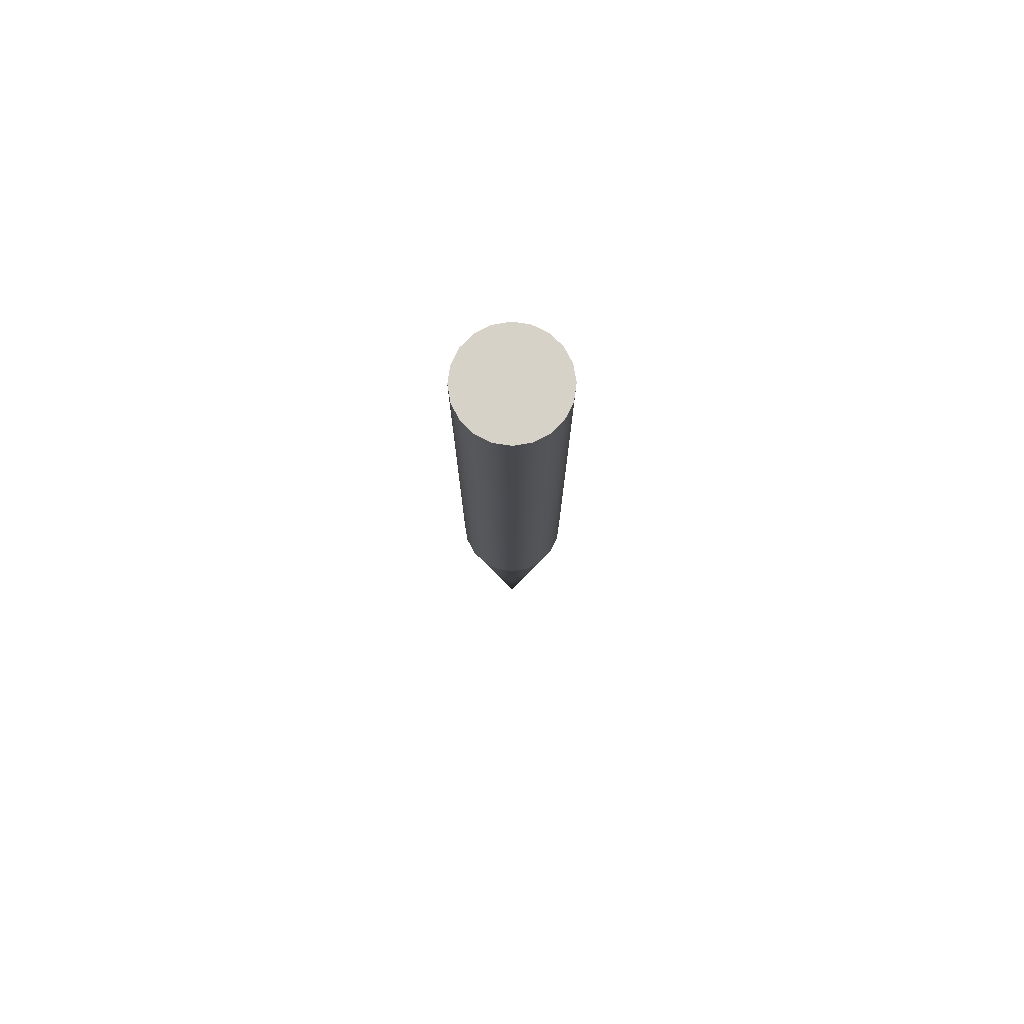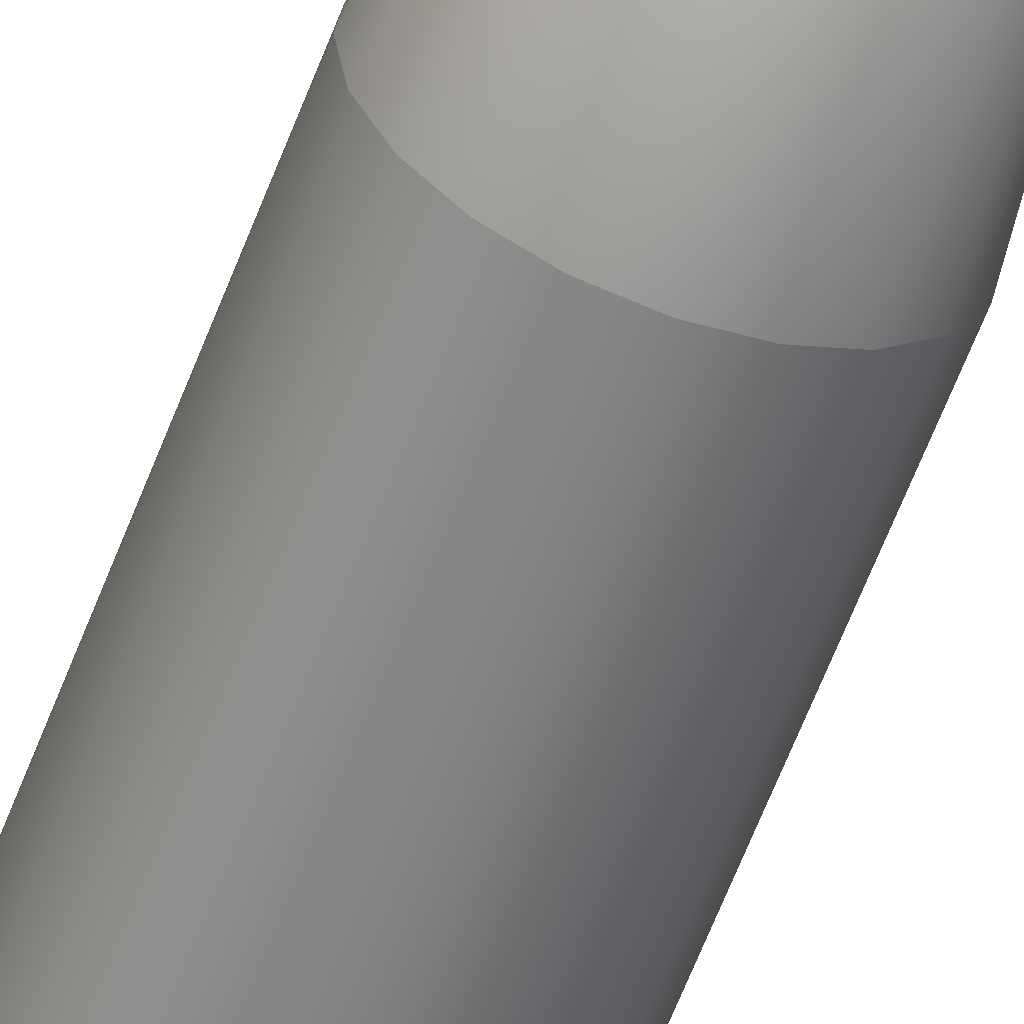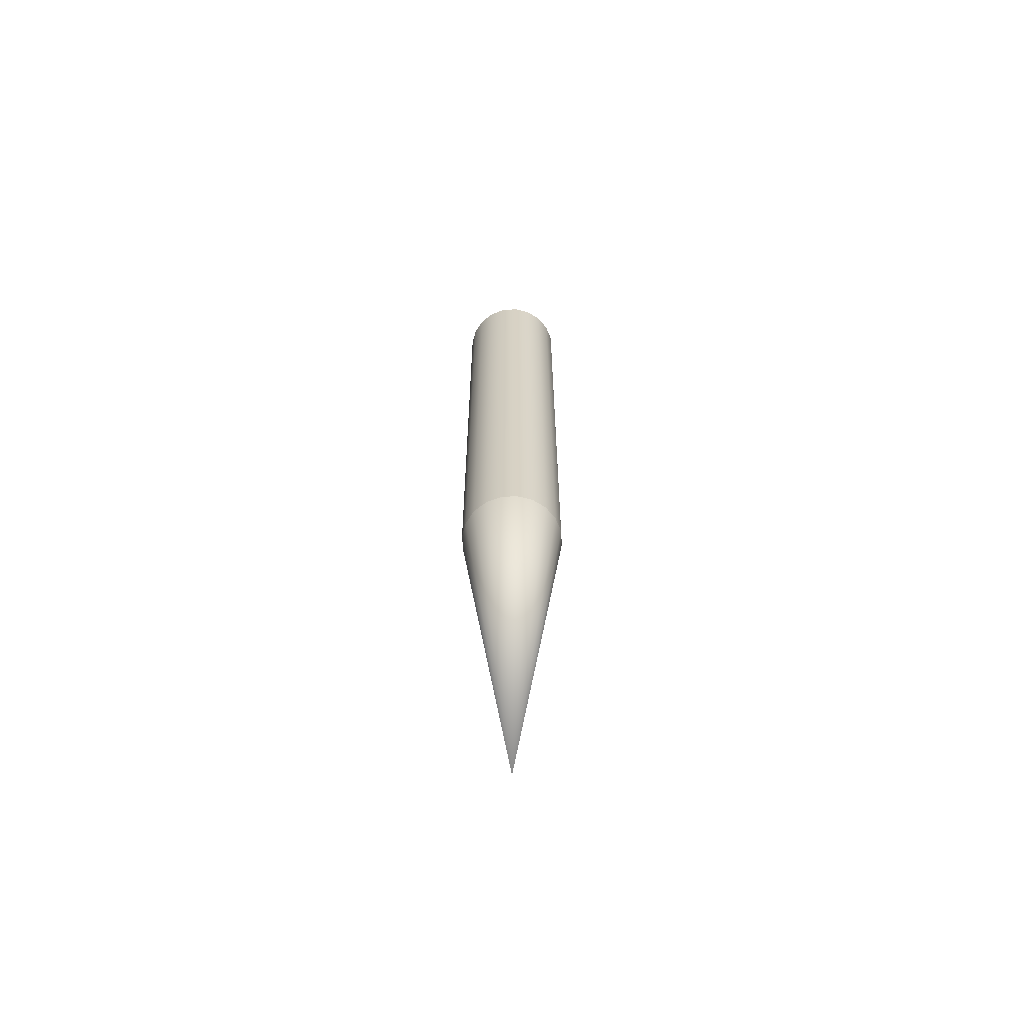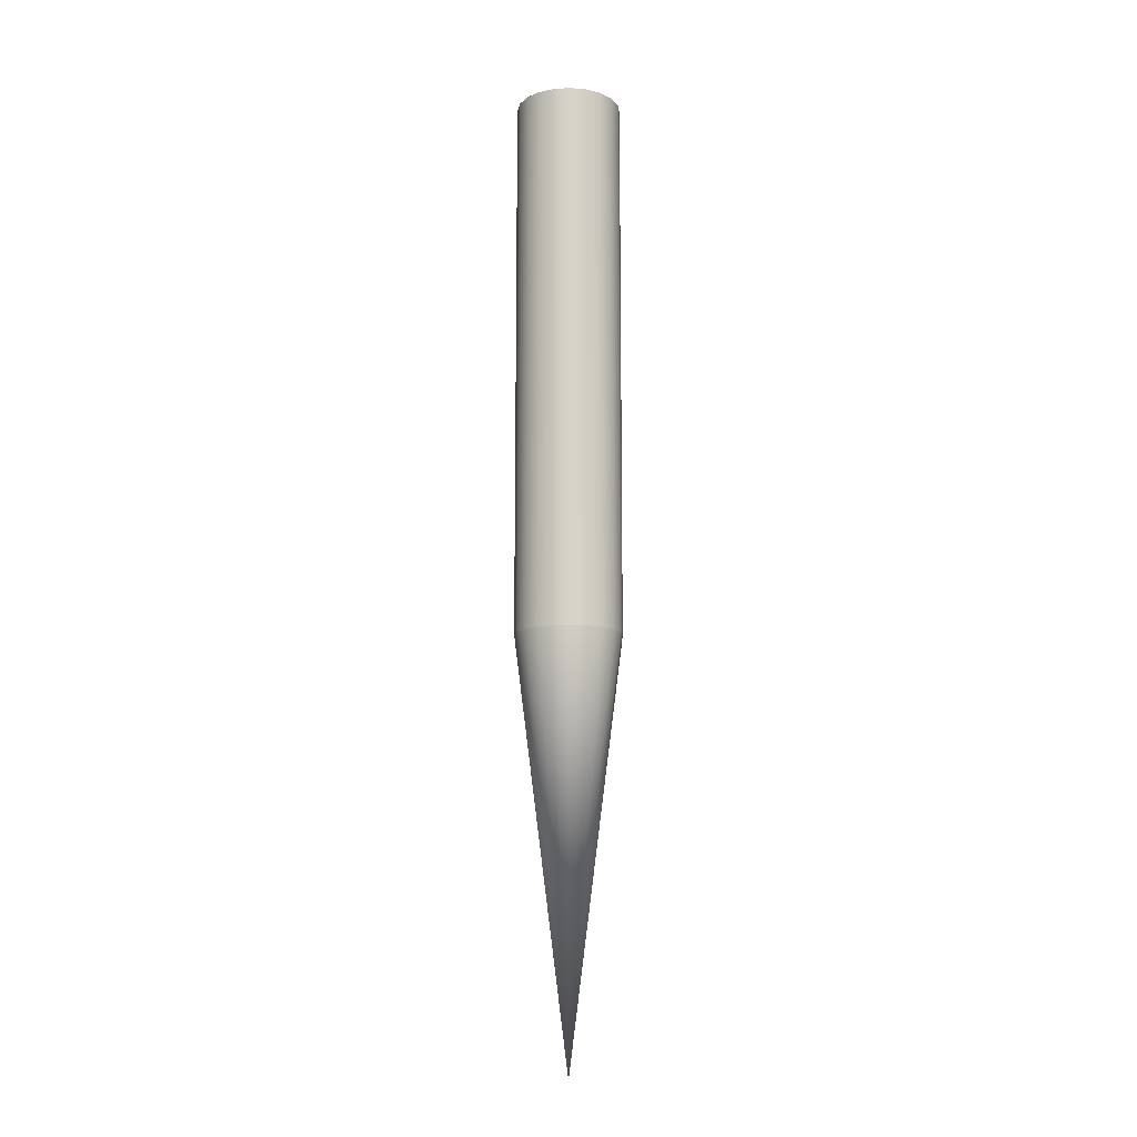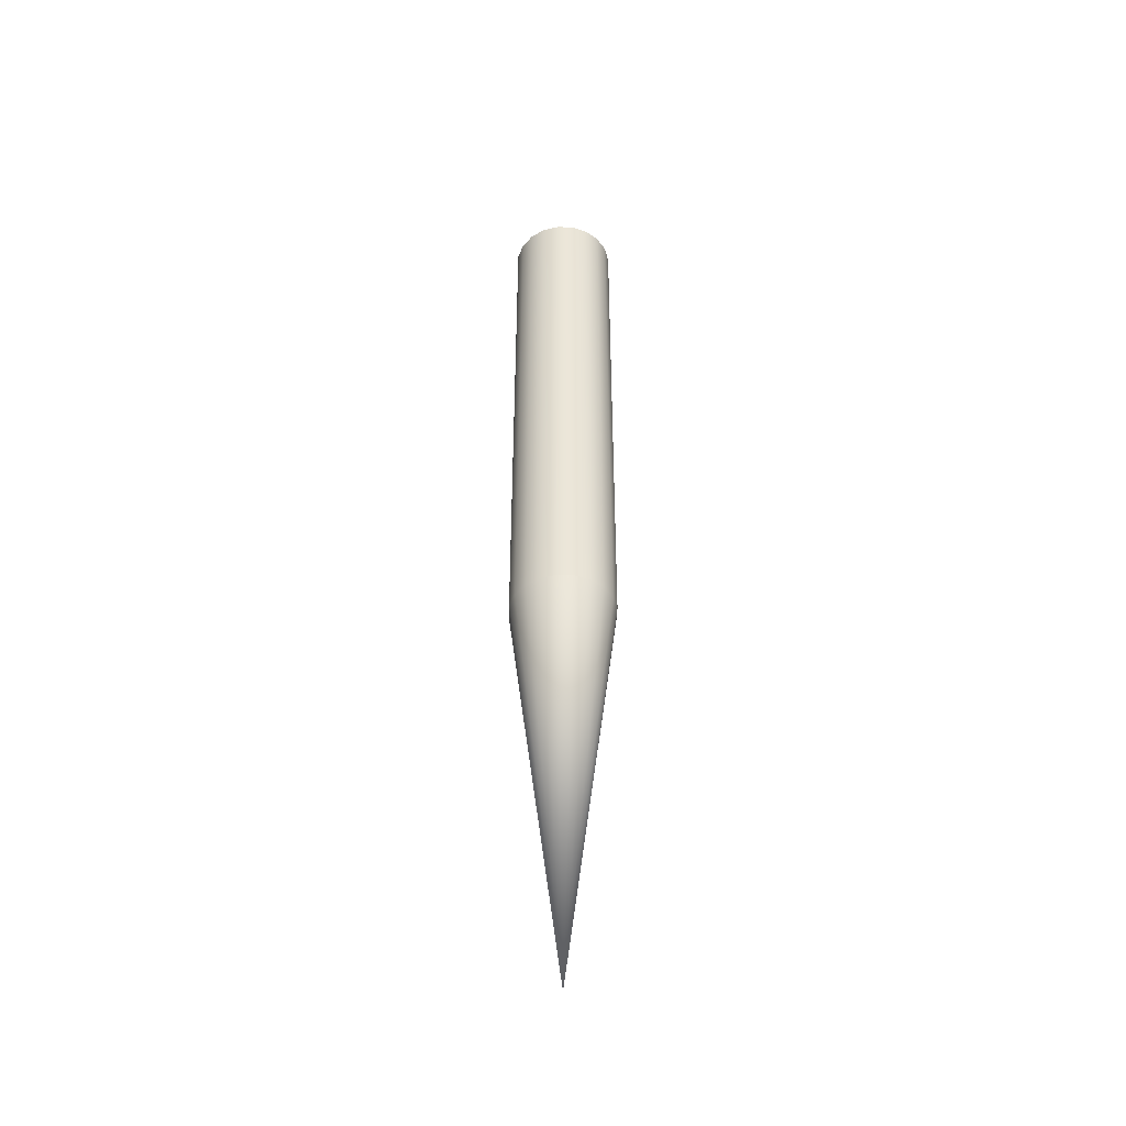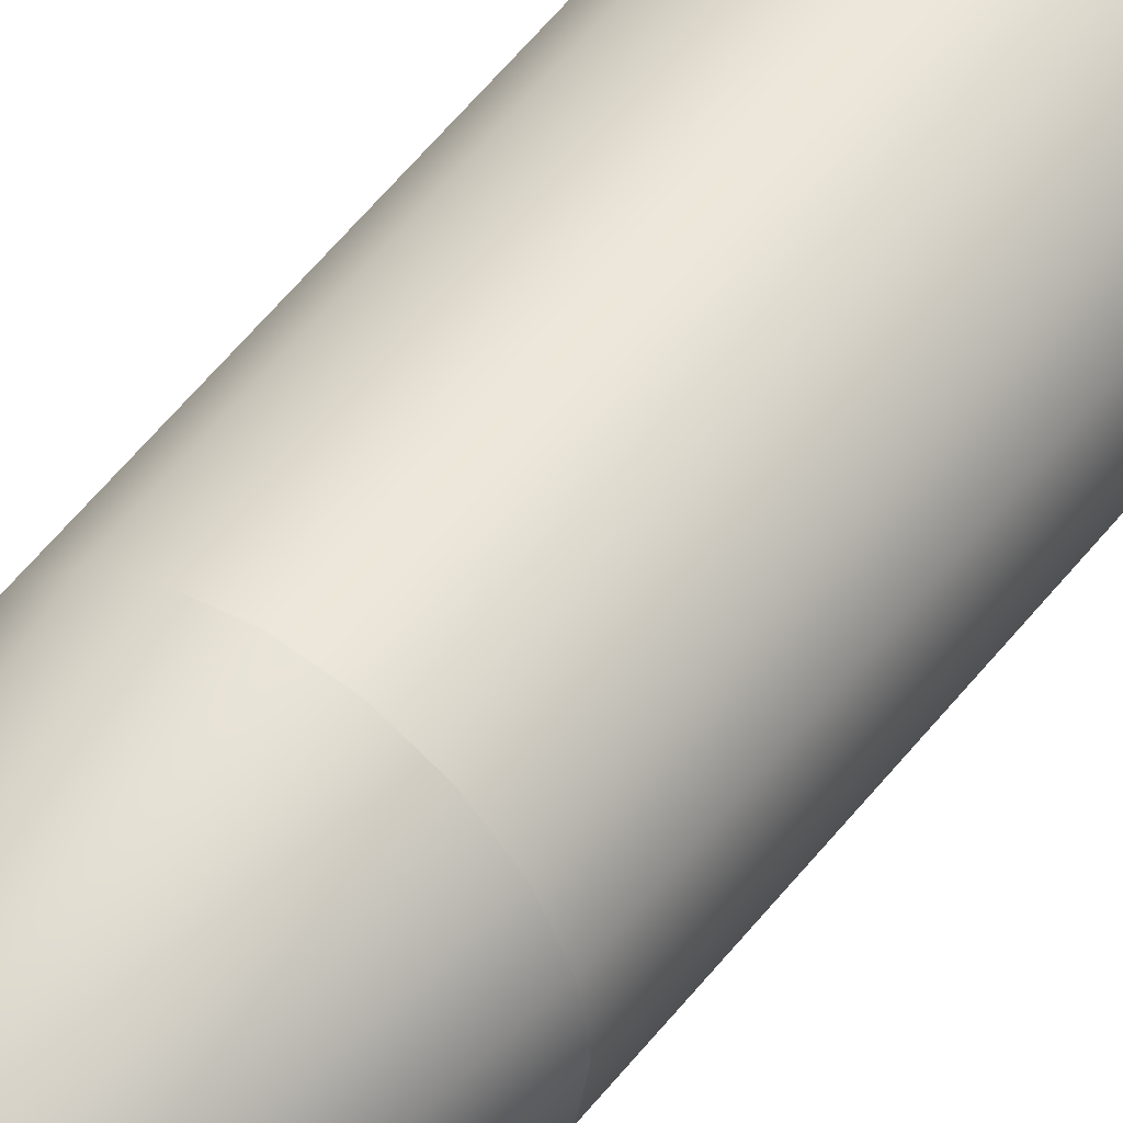
<metadata>
{"format":"obj","ext":"obj","renderer":"f3d","projection":"perspective","resolution":1024,"background":"white","views":[{"elev":77.5,"azim":17.3,"up":"+Z"},{"elev":-60.2,"azim":159.5,"up":"+Y"},{"elev":-62.9,"azim":84.6,"up":"+Z"},{"elev":-12.9,"azim":-74.2,"up":"+Z"},{"elev":-44.1,"azim":-155.7,"up":"+Z"},{"elev":51.2,"azim":-144.2,"up":"+Y"}]}
</metadata>
<code>
v 0.5862 14.06 -8.591
v 0.4987 13.89 -8.591
v 0.3623 13.75 -8.591
v 0.1905 13.66 -8.591
v 0 13.63 -8.591
v -0.1905 13.66 -8.591
v -0.3623 13.75 -8.591
v -0.4987 13.89 -8.591
v -0.5862 14.06 -8.591
v -0.6164 14.25 -8.591
v -0.5862 14.44 -8.591
v -0.4987 14.61 -8.591
v -0.3623 14.75 -8.591
v -0.1905 14.83 -8.591
v -0 14.86 -8.591
v 0.1905 14.83 -8.591
v 0.3623 14.75 -8.591
v 0.4987 14.61 -8.591
v 0.5862 14.44 -8.591
v 0.6164 14.25 -8.591
v 0.5862 14.06 -15.03
v 0.4987 13.89 -15.03
v 0.3623 13.75 -15.03
v 0.1905 13.66 -15.03
v 0 13.63 -15.03
v -0.1905 13.66 -15.03
v -0.3623 13.75 -15.03
v -0.4987 13.89 -15.03
v -0.5862 14.06 -15.03
v -0.6164 14.25 -15.03
v -0.5862 14.44 -15.03
v -0.4987 14.61 -15.03
v -0.3623 14.75 -15.03
v -0.1905 14.83 -15.03
v -0 14.86 -15.03
v 0.1905 14.83 -15.03
v 0.3623 14.75 -15.03
v 0.4987 14.61 -15.03
v 0.5862 14.44 -15.03
v 0.6164 14.25 -15.03
v 0 14.25 -8.591
v 0 14.25 -19.92
f 1 2 22 21
f 2 3 23 22
f 3 4 24 23
f 4 5 25 24
f 5 6 26 25
f 6 7 27 26
f 7 8 28 27
f 8 9 29 28
f 9 10 30 29
f 10 11 31 30
f 11 12 32 31
f 12 13 33 32
f 13 14 34 33
f 14 15 35 34
f 15 16 36 35
f 16 17 37 36
f 17 18 38 37
f 18 19 39 38
f 19 20 40 39
f 20 1 21 40
f 2 1 41
f 3 2 41
f 4 3 41
f 5 4 41
f 6 5 41
f 7 6 41
f 8 7 41
f 9 8 41
f 10 9 41
f 11 10 41
f 12 11 41
f 13 12 41
f 14 13 41
f 15 14 41
f 16 15 41
f 17 16 41
f 18 17 41
f 19 18 41
f 20 19 41
f 1 20 41
f 21 22 42
f 22 23 42
f 23 24 42
f 24 25 42
f 25 26 42
f 26 27 42
f 27 28 42
f 28 29 42
f 29 30 42
f 30 31 42
f 31 32 42
f 32 33 42
f 33 34 42
f 34 35 42
f 35 36 42
f 36 37 42
f 37 38 42
f 38 39 42
f 39 40 42
f 40 21 42

</code>
